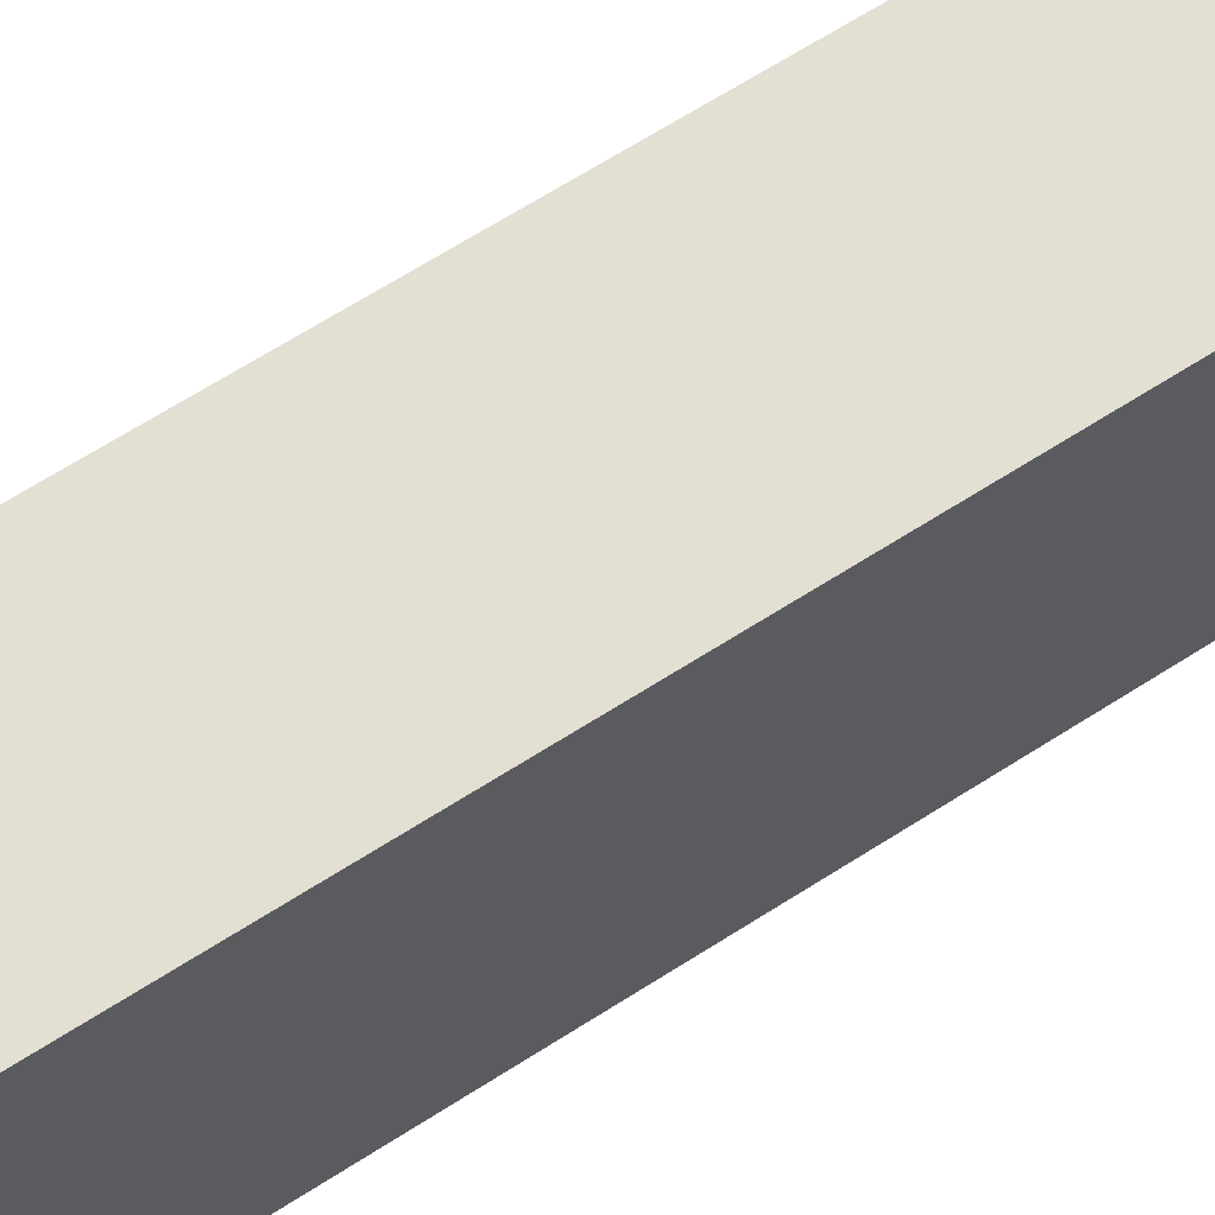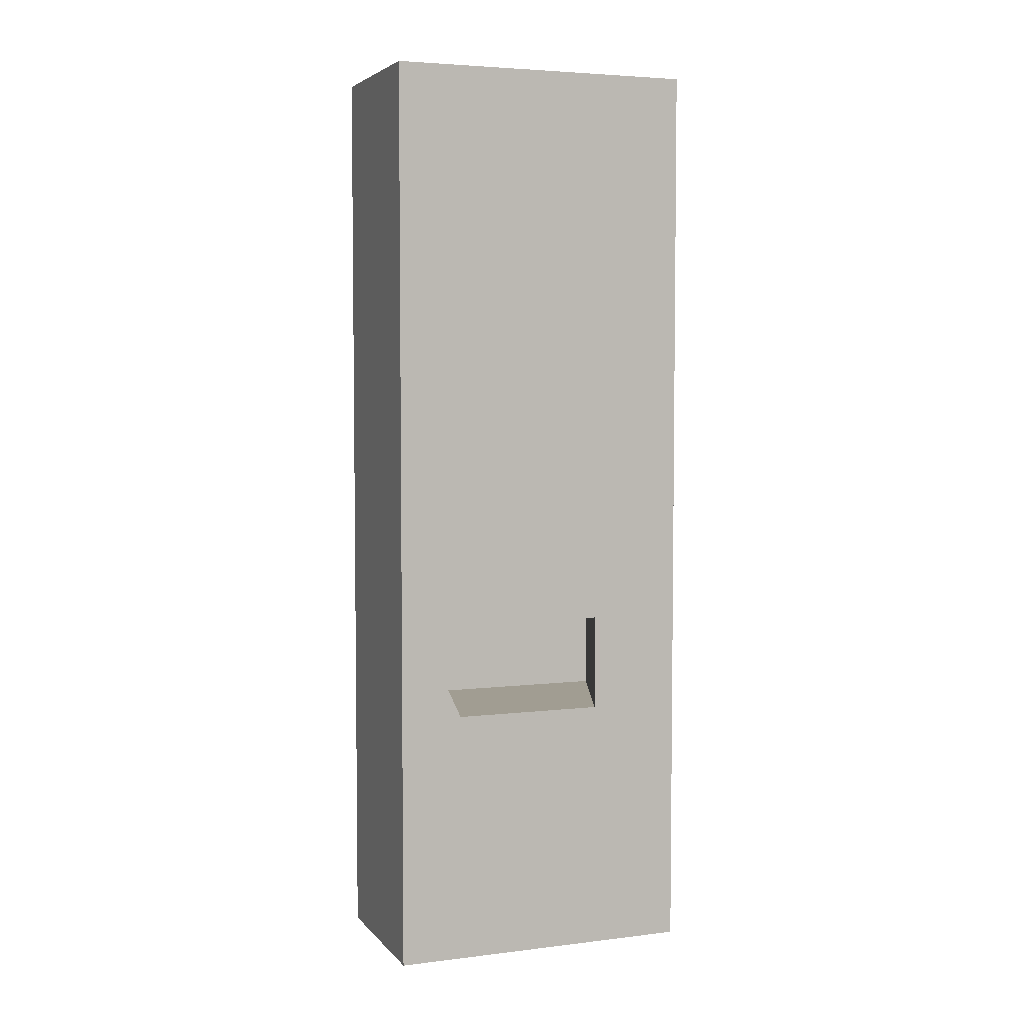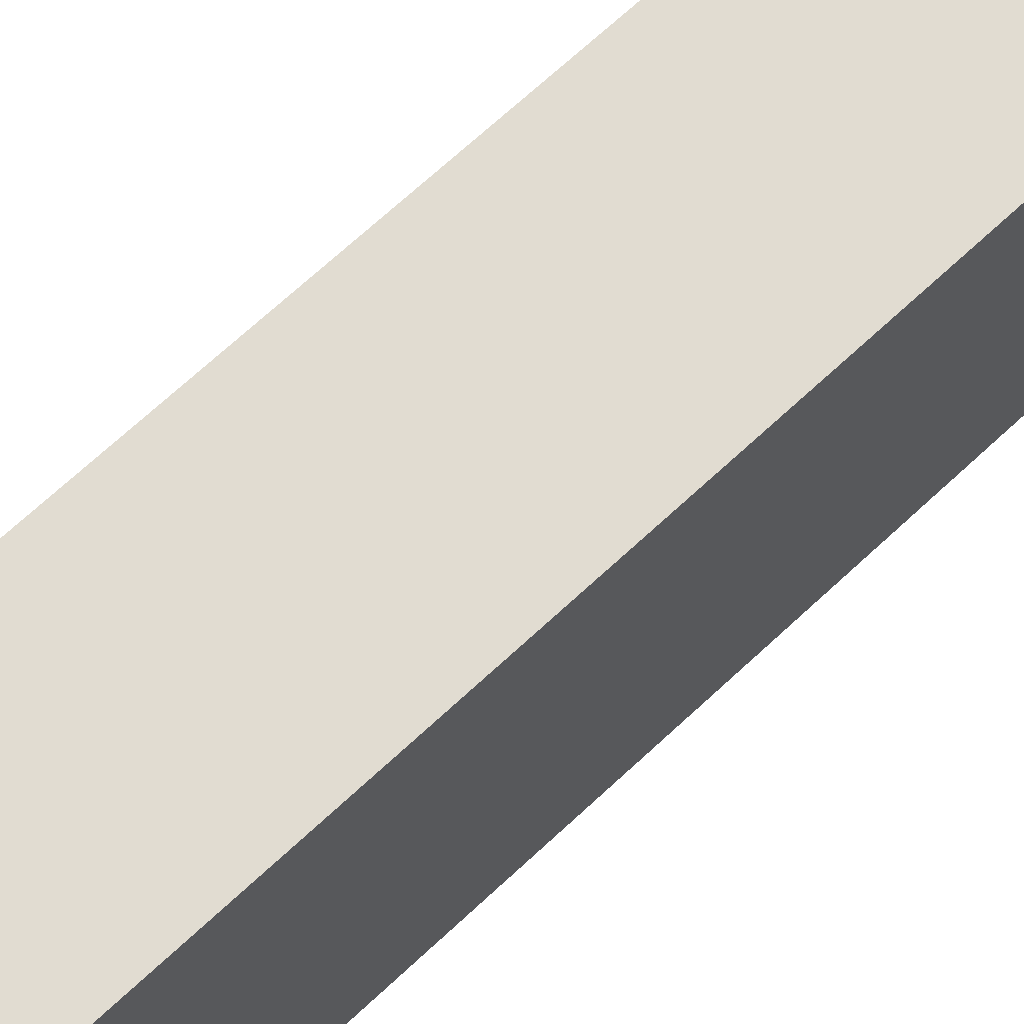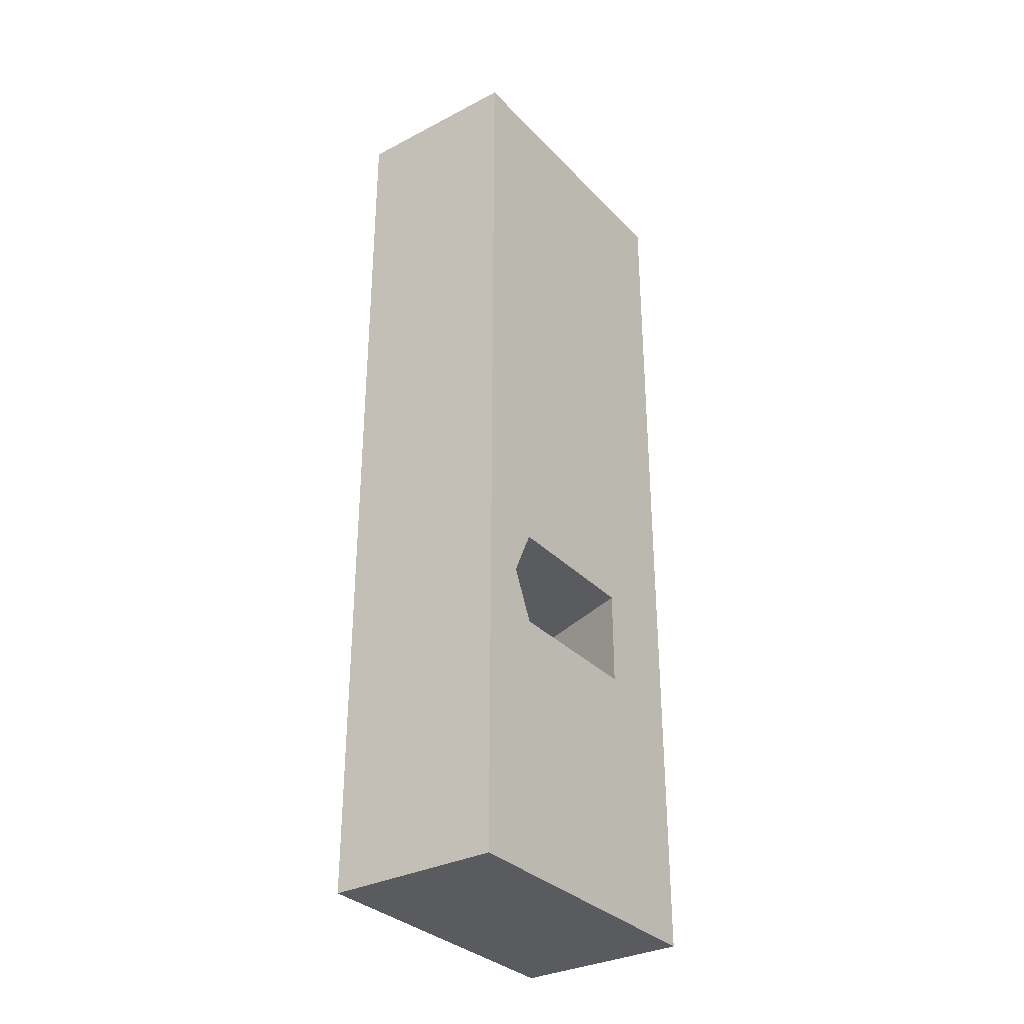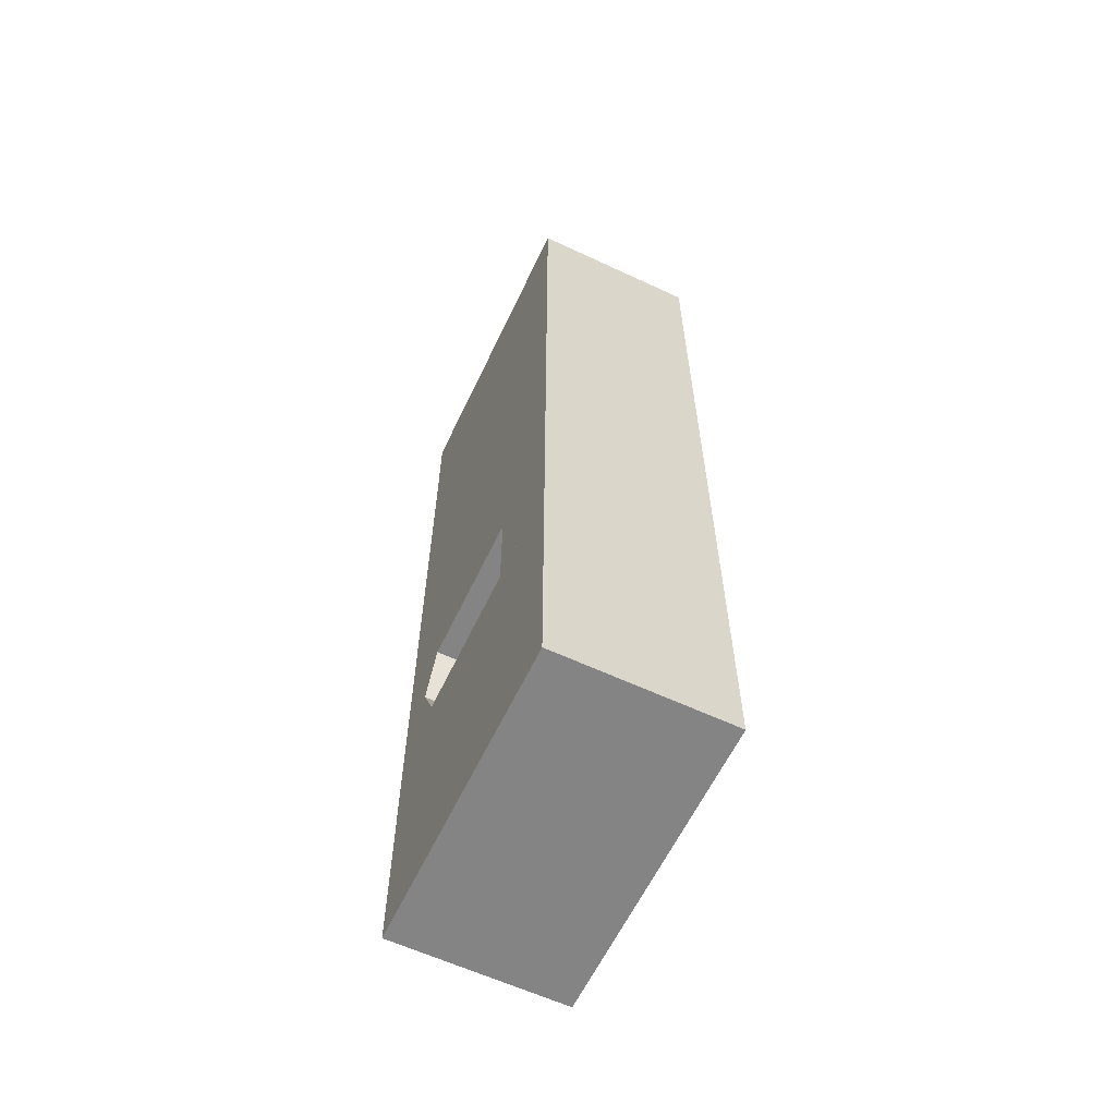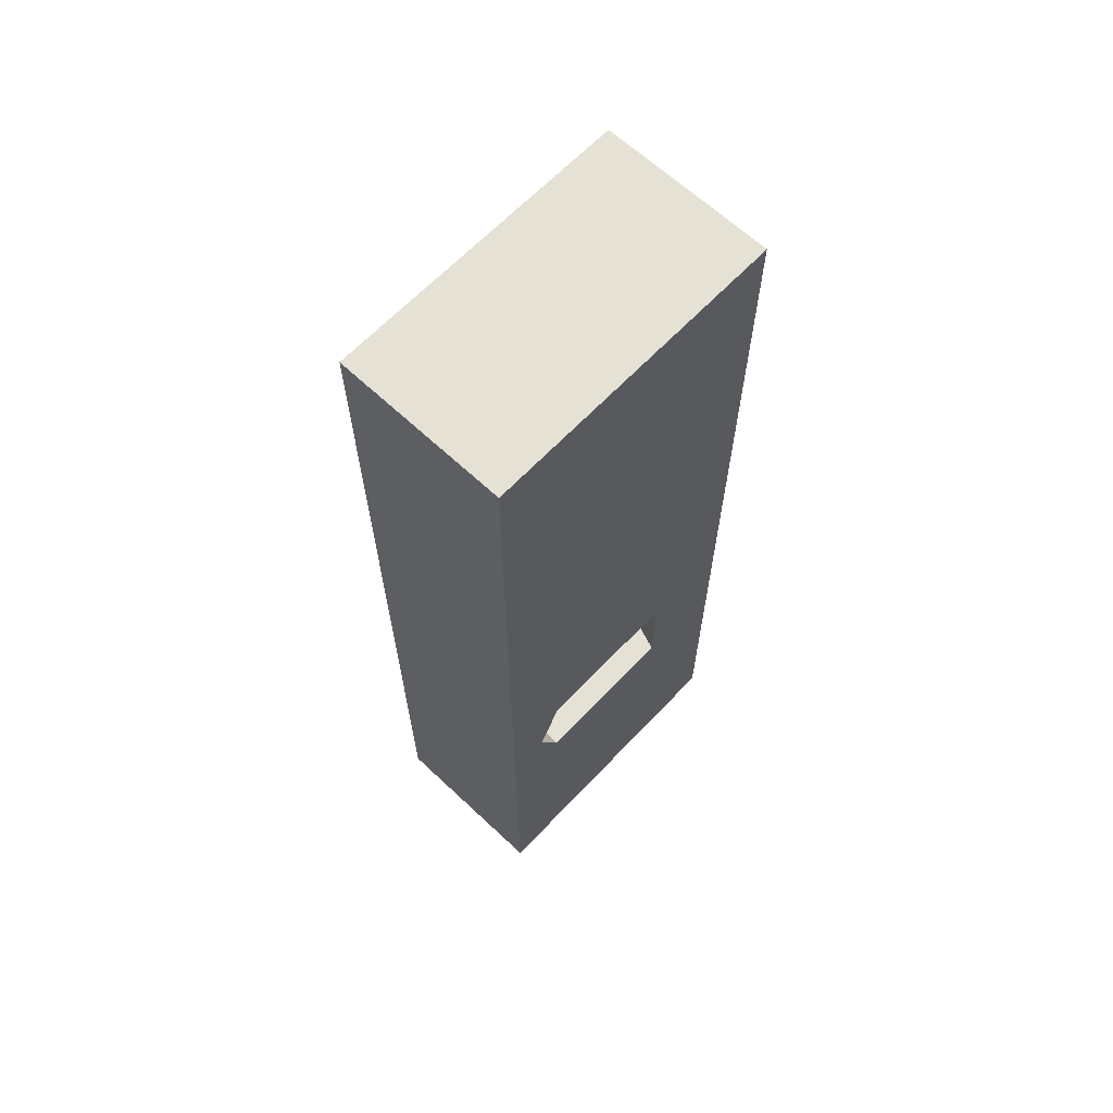
<metadata>
{"format":"obj","ext":"obj","renderer":"f3d","projection":"perspective","resolution":1024,"background":"white","views":[{"elev":67.1,"azim":57.4,"up":"+Y"},{"elev":4.6,"azim":-111.0,"up":"+Z"},{"elev":69.1,"azim":47.0,"up":"+Y"},{"elev":-32.5,"azim":-144.2,"up":"+Z"},{"elev":-61.4,"azim":-25.4,"up":"+Z"},{"elev":64.6,"azim":-136.6,"up":"+Z"}]}
</metadata>
<code>
g pb_Mesh109380
v 2.714 -8.857 2.192
v 1.286 -8.857 2.192
v 2.429 1 2.192
v 1.286 1 2.192
v -2.093 -8.857 -19.18
v -2.093 -8.857 -27.41
v -2.093 1 -19.18
v -2.093 1 -27.41
v 0.8616 -8.857 -27.41
v 1.286 -8.857 -27.41
v 1.286 1 -27.41
v 2.429 1 -27.41
v 3.429 -8.857 -27.41
v 3.429 -8.857 -26.41
v 3.429 1 -27.41
v 3.429 1 -26.41
v 2.429 1 -26.41
v 1.286 1 -26.41
v 2.429 1 -27.41
v 1.286 1 -27.41
v 1.286 -8.857 -27.41
v 0.8616 -8.857 -27.41
v 2.714 -8.857 -26.41
v 1.286 -8.857 -26.41
v -0.1384 -8.857 -26.41
v -0.1384 -8.857 -27.41
v -0.1384 1 2.192
v -0.1384 -8.857 2.192
v 1.286 1 -27.41
v -0.1384 -8.857 -27.41
v -0.1384 1 -27.41
v -0.1384 1 -27.41
v -0.1384 1 -26.41
v -1.093 -8.857 -26.41
v -1.093 -8.857 -27.41
v -1.093 1 2.192
v -1.093 -8.857 2.192
v -1.093 -8.857 -27.41
v -1.093 1 -27.41
v -1.093 1 -27.41
v -1.093 1 -26.41
v -0.1384 -8.857 1.192
v -1.093 -8.857 1.192
v 1.286 -8.857 1.192
v 2.714 -8.857 1.192
v 2.714 -8.857 2.192
v 1.286 -8.857 2.192
v -1.093 1 1.192
v -0.1384 1 1.192
v -1.093 1 2.192
v -0.1384 1 2.192
v -0.1384 -8.857 1.192
v -1.093 -8.857 1.192
v -0.1384 -8.857 2.192
v -1.093 -8.857 2.192
v -2.093 -8.857 -16.08
v -2.093 1 -16.08
v -2.093 -8.857 2.192
v -2.093 1 2.192
v 1.286 1 1.192
v 2.429 1 1.192
v 1.286 1 2.192
v 2.429 1 2.192
v -0.1384 1 1.192
v -0.1384 1 2.192
v -0.1384 -8.857 2.192
v 3.429 1 1.192
v 3.429 -8.857 1.192
v 3.429 1 2.192
v 3.429 -8.857 2.192
v 3.429 -8.857 -27.41
v 3.429 -8.857 -26.41
v 3.429 1 2.192
v 3.429 1 1.192
v 3.429 -8.857 1.192
v 3.429 -8.857 2.192
v 2.714 -8.857 2.192
v 3.429 -8.857 2.192
v 3.429 1 2.192
v 3.429 1 -26.41
v 3.429 1 -27.41
v 1.286 -8.857 -27.41
v 3.429 1 -27.41
v 3.429 -8.857 -27.41
v -1.093 -8.857 -27.41
v -1.093 1 -27.41
v -2.093 -8.857 -27.41
v -2.093 1 -27.41
v -2.093 -8.857 -16.08
v -2.093 -8.857 -19.18
v -1.093 -8.857 2.192
v -2.093 -8.857 2.192
v -2.093 -8.857 -27.41
v -2.093 1 -27.41
v -2.093 1 -19.18
v -1.093 1 1.192
v -1.093 1 2.192
v -2.093 1 -16.08
v -2.093 1 2.192
v -1.093 1 2.192
v -1.093 -8.857 2.192
v -2.093 1 2.192
v -2.093 -8.857 2.192
v -2.093 -8.857 -19.18
v -2.093 1 -19.18
v -2.093 -5.904 -19.18
v -2.093 -1.035 -19.18
v -2.093 -8.857 -16.08
v -2.093 -8.857 -19.18
v -2.093 -5.904 -16.08
v -2.093 -5.904 -19.18
v -2.093 1 -16.08
v -2.093 -8.857 -16.08
v -2.093 -1.035 -16.08
v -2.093 -5.904 -16.08
v -2.093 -5.904 -19.18
v -2.093 -1.035 -19.18
v 2.666 -7.635 -19.18
v 2.666 -1.035 -19.18
v -2.093 -5.904 -16.08
v -2.093 -5.904 -19.18
v 2.666 -7.635 -16.08
v 2.666 -7.635 -19.18
v -2.093 -1.035 -16.08
v -2.093 -5.904 -16.08
v 2.666 -1.035 -16.08
v 2.666 -7.635 -16.08
v 2.666 -1.035 -16.08
v 2.666 -7.635 -16.08
v 2.666 -0.3121 -17.63
v 2.666 -7.635 -19.18
v 2.666 -1.035 -19.18
v 3.429 1 -12.61
v 2.429 1 -12.61
v 3.429 1 -12.61
v -1.093 1 -26.41
v -1.093 1 -12.61
v -2.093 1 -17.63
v -2.093 -0.3121 -17.63
v -2.093 -1.035 -19.18
v -2.093 1 -19.18
v -2.093 1 -17.63
v -2.093 -1.035 -16.08
v -2.093 1 -17.63
v -2.093 1 -16.08
v 2.666 -0.3121 -17.63
v -2.093 -1.035 -19.18
v -2.093 -0.3121 -17.63
v 2.666 -1.035 -19.18
v 2.666 -1.035 -16.08
v -2.093 -0.3121 -17.63
v -2.093 -1.035 -16.08
v 2.666 -0.3121 -17.63
v 2.714 -8.857 -26.41
v 1.286 -8.857 -26.41
v 2.714 -8.857 1.192
v 1.286 -8.857 1.192
v 3.429 -8.857 -26.41
v 3.429 -8.857 1.192
v -1.093 1 -26.41
v -0.1384 1 -26.41
v -0.1384 1 -12.61
v -1.093 1 -12.61
v -1.093 1 1.192
v -0.1384 1 1.192
v 1.286 1 -26.41
v 2.429 1 -26.41
v 2.429 1 -12.61
v 1.286 1 -12.61
v 2.429 1 1.192
v 1.286 1 1.192
g pb_Mesh109380_0
f 3 2 1
f 3 4 2
f 7 6 5
f 7 8 6
f 11 10 9
f 11 12 10
f 15 14 13
f 15 16 14
f 19 18 17
f 19 20 18
f 23 22 21
f 23 24 22
f 25 22 24
f 25 26 22
f 27 2 4
f 27 28 2
f 30 29 9
f 30 31 29
f 32 18 20
f 32 33 18
f 34 26 25
f 34 35 26
f 36 28 27
f 36 37 28
f 38 31 30
f 38 39 31
f 40 33 32
f 40 41 33
f 42 34 25
f 42 43 34
f 44 25 24
f 44 42 25
f 46 44 45
f 46 47 44
f 50 49 48
f 50 51 49
f 54 53 52
f 54 55 53
f 58 57 56
f 58 59 57
f 62 61 60
f 62 63 61
f 65 60 64
f 65 62 60
f 47 42 44
f 47 66 42
f 69 68 67
f 69 70 68
f 71 23 21
f 71 72 23
f 73 61 63
f 73 74 61
f 75 46 45
f 75 76 46
f 78 3 77
f 78 79 3
f 80 19 17
f 80 81 19
f 83 82 12
f 83 84 82
f 87 86 85
f 87 88 86
f 89 34 43
f 89 90 34
f 92 43 91
f 92 89 43
f 90 35 34
f 90 93 35
f 94 41 40
f 94 95 41
f 98 97 96
f 98 99 97
f 102 101 100
f 102 103 101
f 106 105 104
f 106 107 105
f 110 109 108
f 110 111 109
f 114 113 112
f 114 115 113
f 118 117 116
f 118 119 117
f 122 121 120
f 122 123 121
f 126 125 124
f 126 127 125
f 130 129 128
f 129 130 131
f 130 132 131
f 14 16 133
f 14 133 68
f 67 68 133
f 74 135 134
f 74 134 61
f 135 80 17
f 135 17 134
f 137 136 95
f 138 137 95
f 98 137 138
f 48 137 98
f 141 140 139
f 141 139 142
f 144 139 143
f 144 143 145
f 148 147 146
f 147 149 146
f 152 151 150
f 151 153 150
g pb_Mesh109380_1
f 156 155 154
f 156 157 155
f 158 156 154
f 158 159 156
f 162 161 160
f 162 160 163
f 164 162 163
f 164 165 162
f 168 167 166
f 168 166 169
f 170 168 169
f 170 169 171
f 162 166 161
f 162 169 166
f 165 169 162
f 165 171 169

</code>
